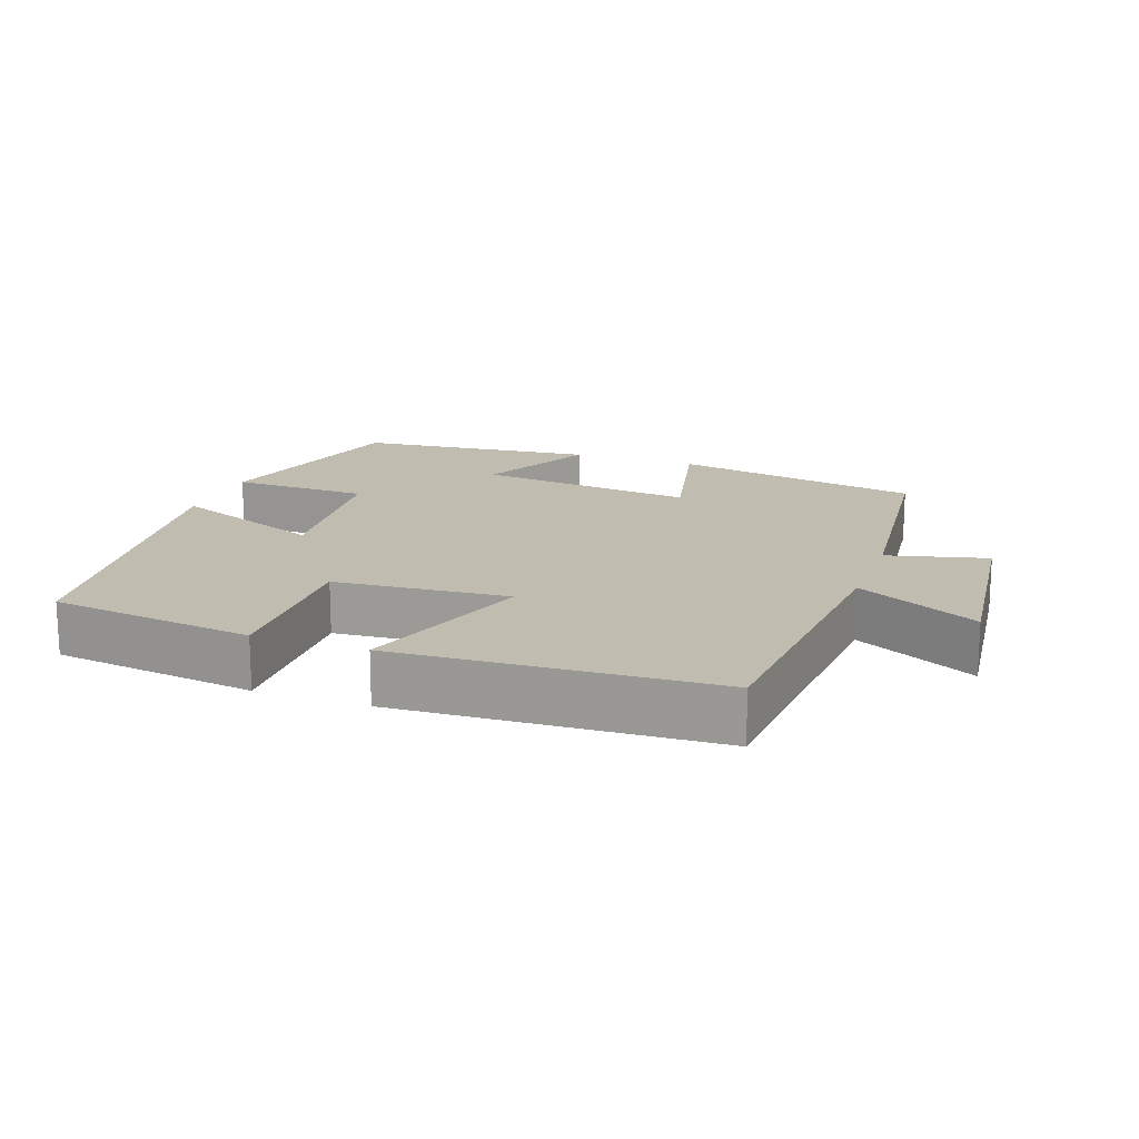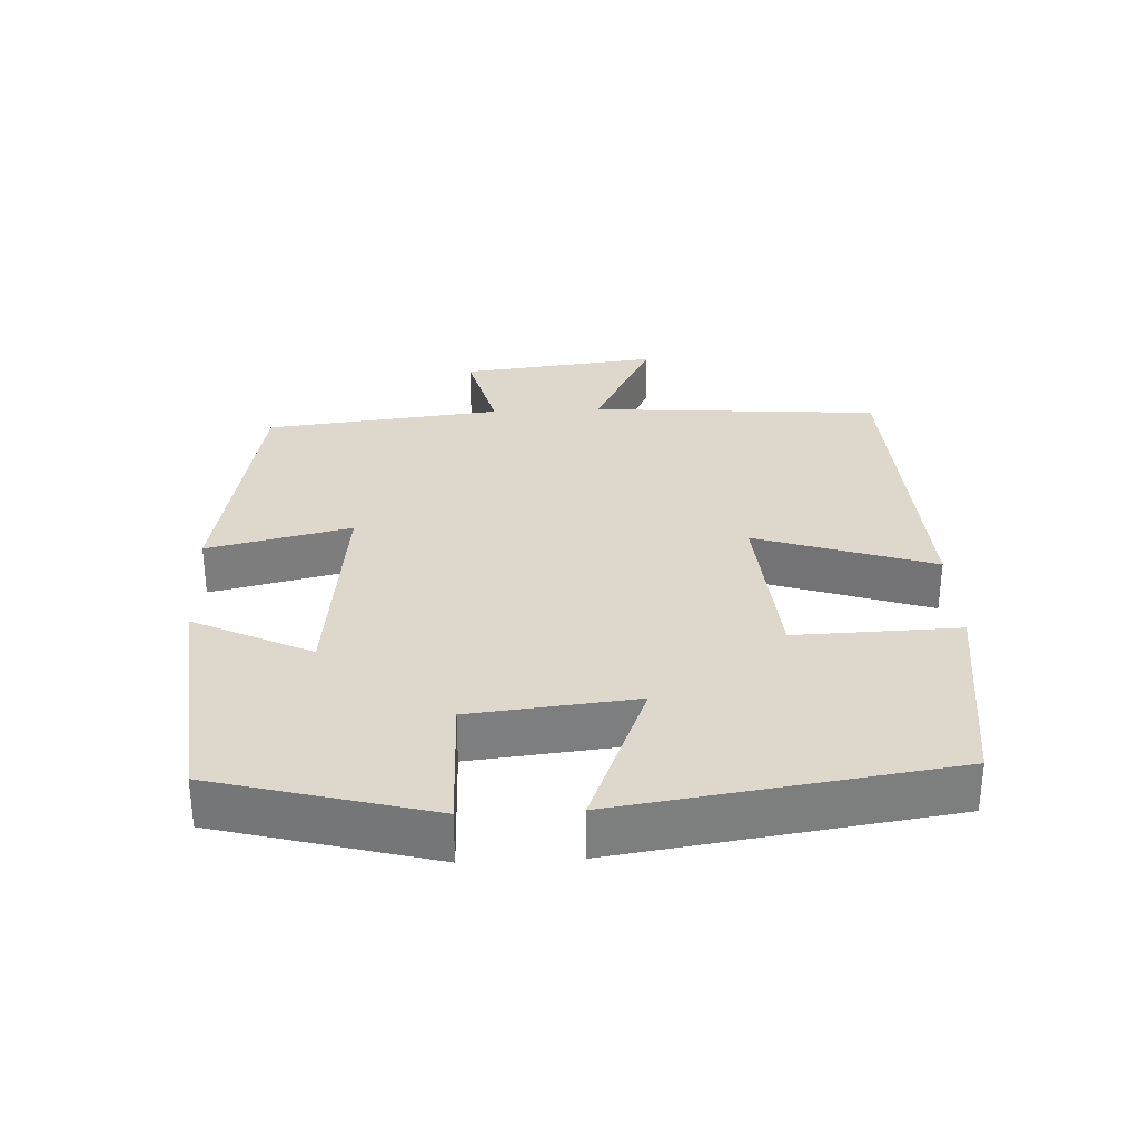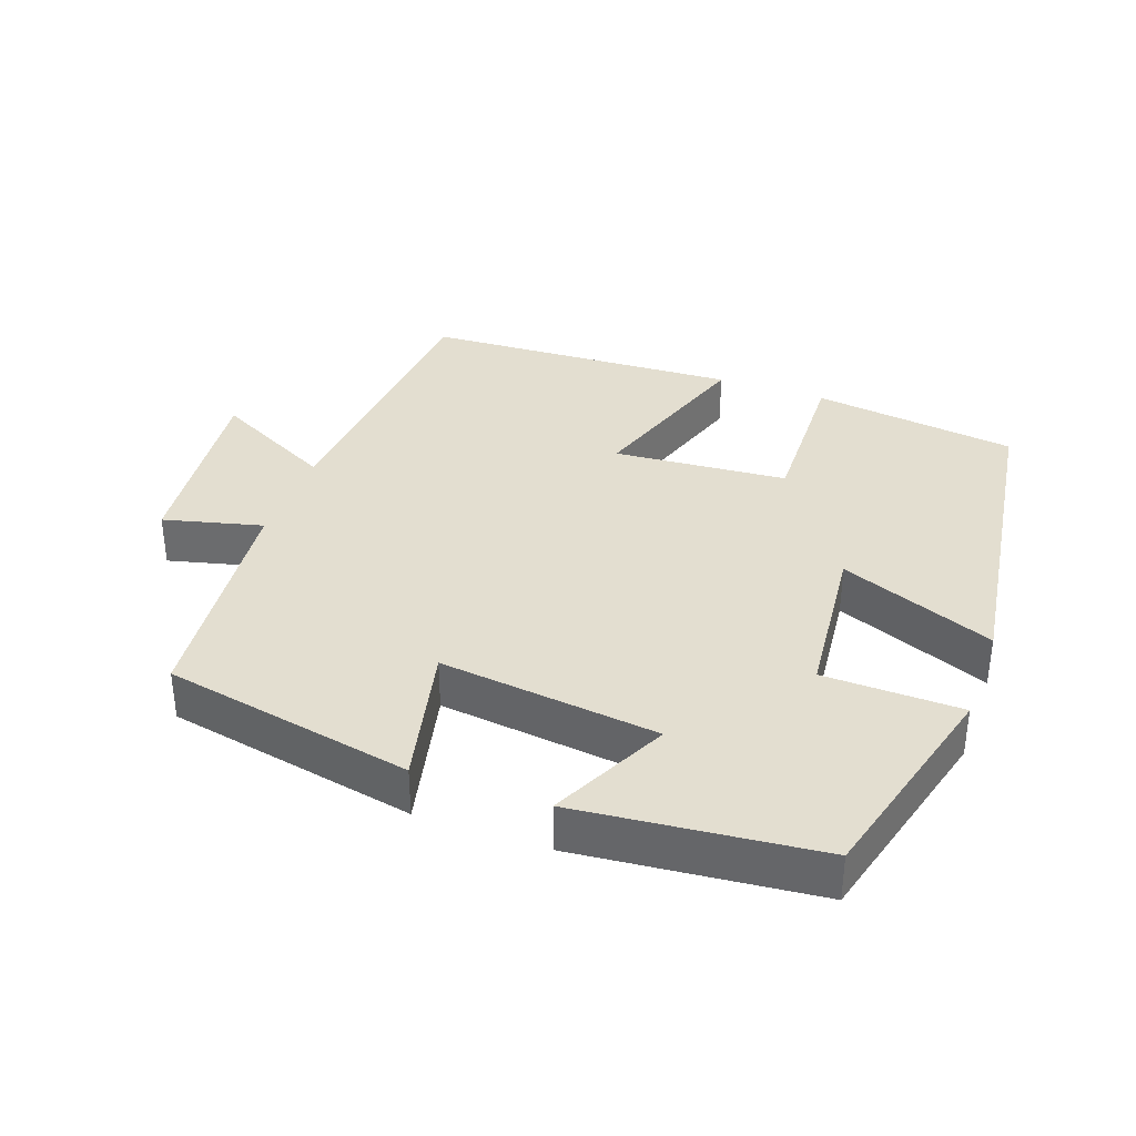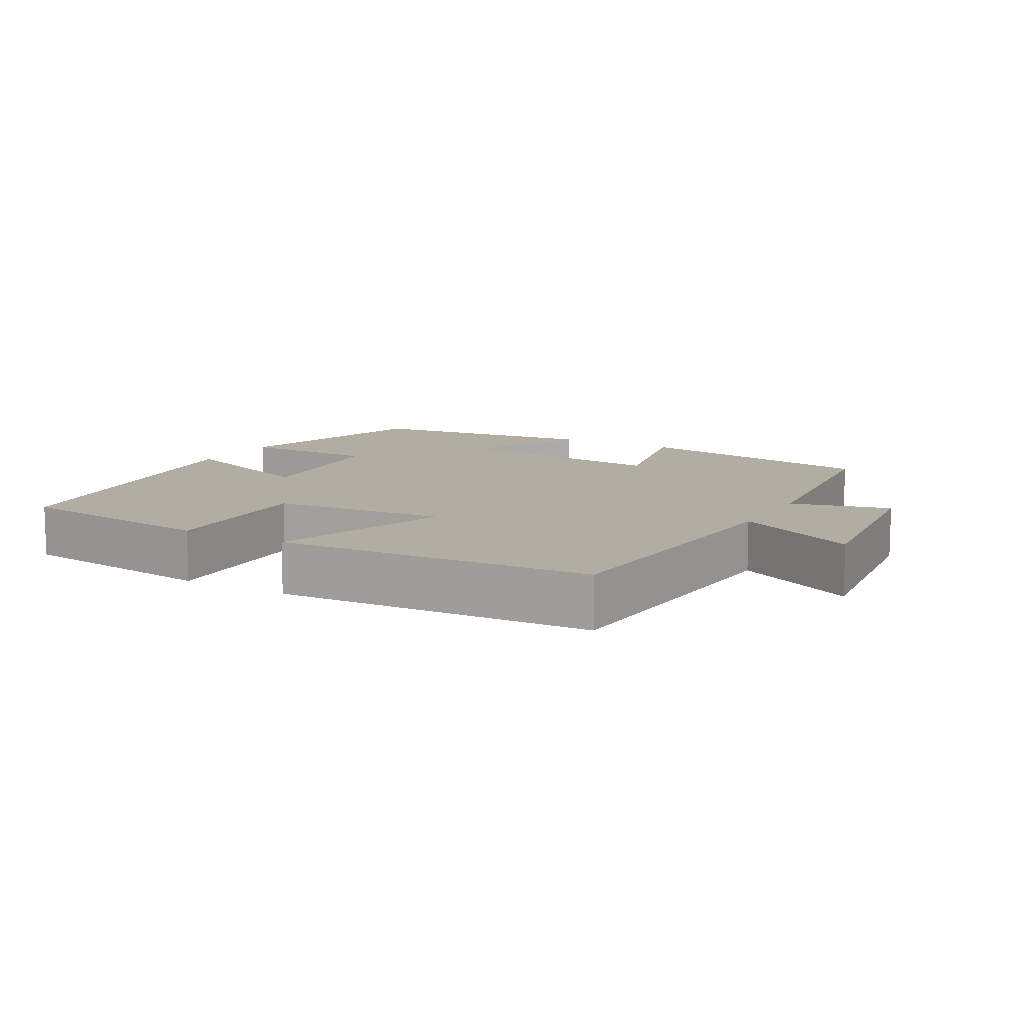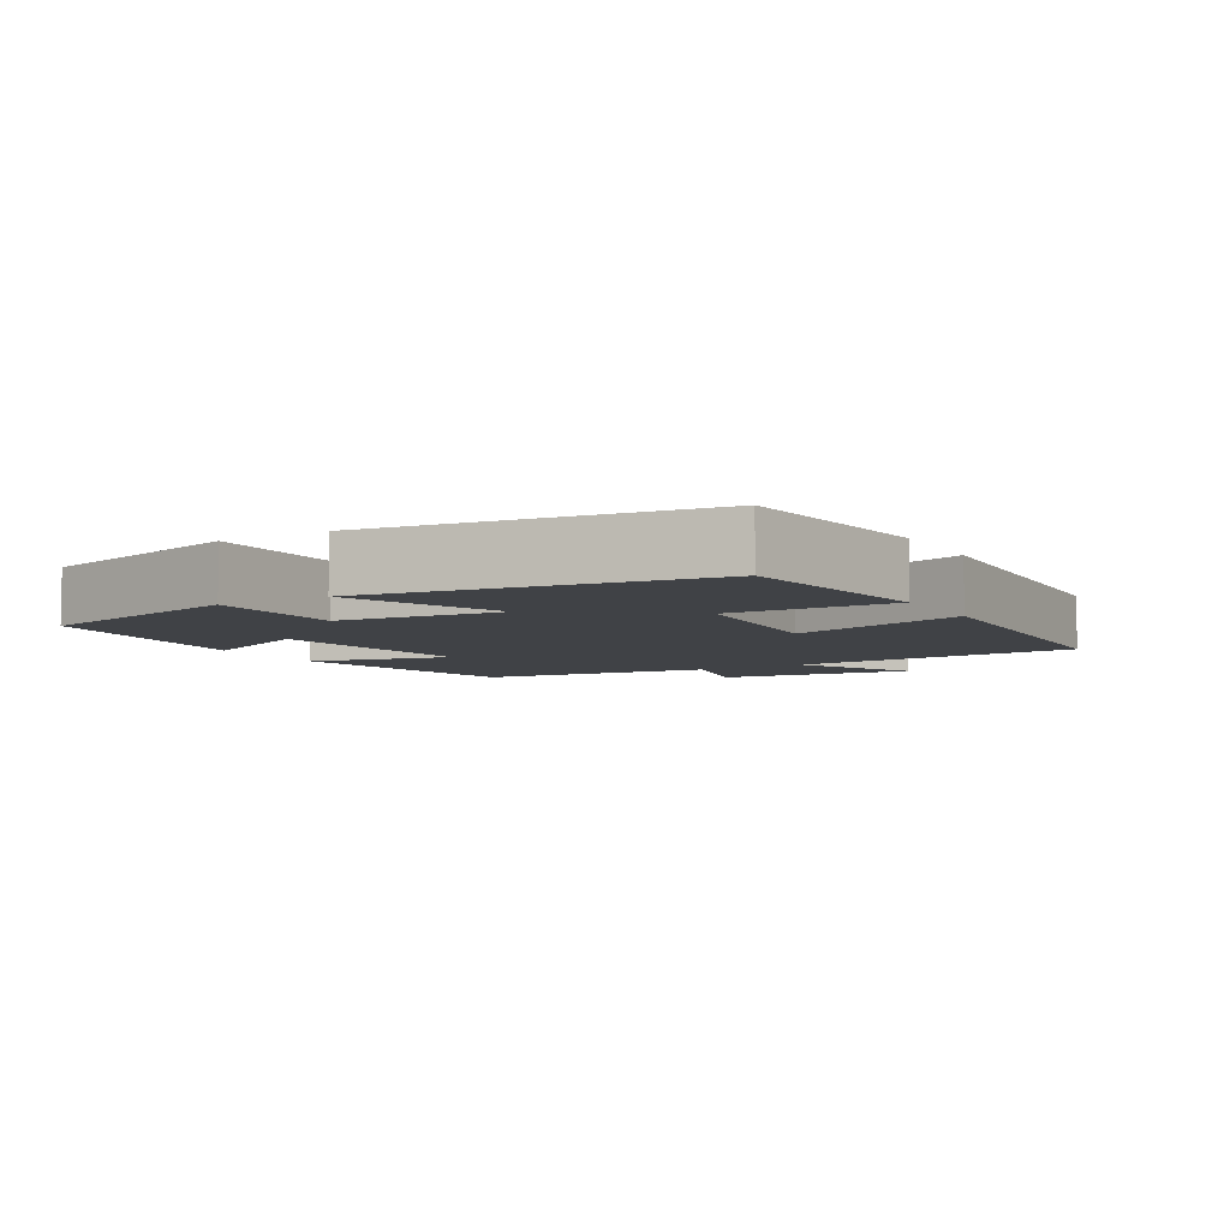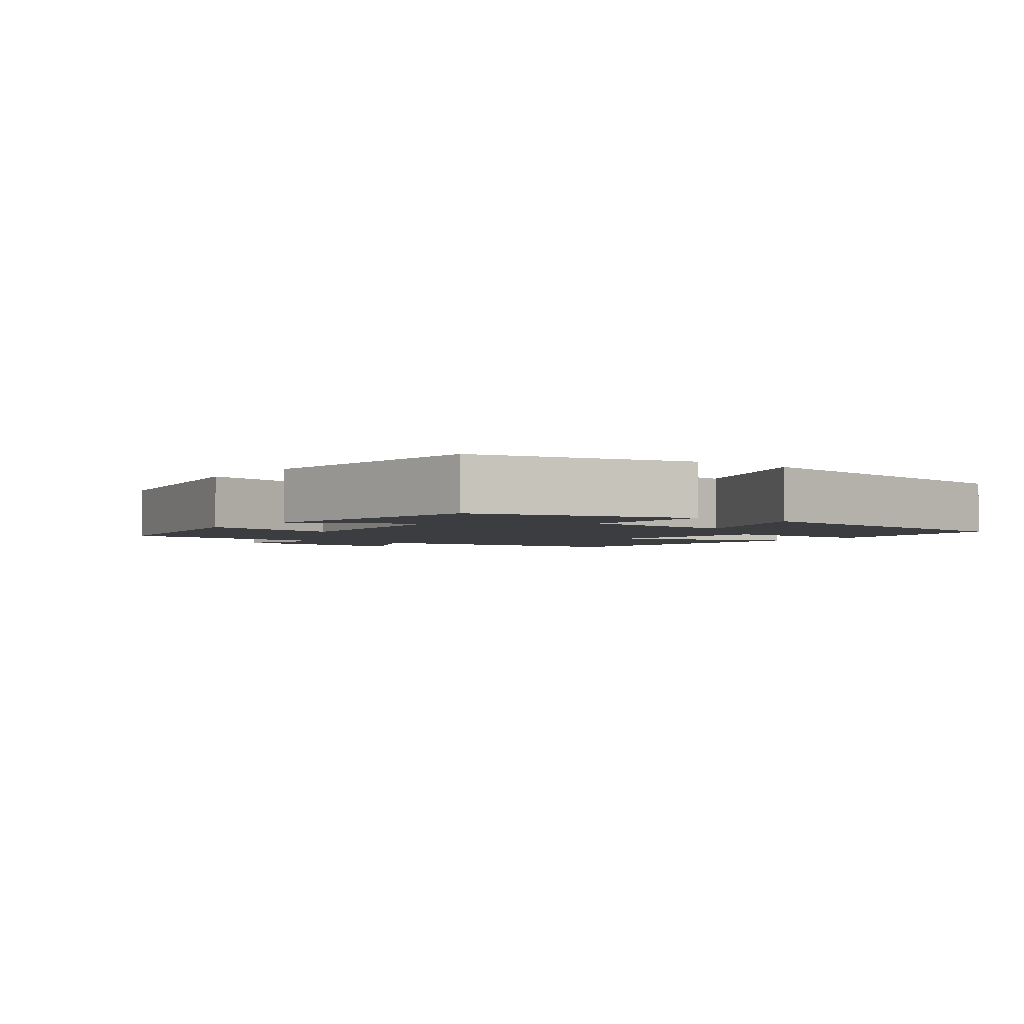
<metadata>
{"format":"obj","ext":"obj","renderer":"f3d","projection":"perspective","resolution":1024,"background":"white","views":[{"elev":16.6,"azim":19.8,"up":"+Y"},{"elev":31.1,"azim":-92.7,"up":"+Y"},{"elev":35.7,"azim":-160.0,"up":"+Y"},{"elev":10.6,"azim":29.3,"up":"+Y"},{"elev":-6.2,"azim":-59.8,"up":"+Y"},{"elev":-2.8,"azim":-127.5,"up":"+Y"}]}
</metadata>
<code>
v -0.419 0.07 -0.465
v -0.5 0.07 -0.159
v -0.304 0.07 -0.155
v -0.28 0.07 0.079
v -0.5 0.07 -0.009
v -0.432 0.07 0.461
v -0.14 0.07 0.5
v -0.147 0.07 0.267
v 0.101 0.07 0.247
v 0.018 0.07 0.5
v 0.469 0.07 0.477
v 0.5 0.07 0.063
v 0.673 0.07 0.151
v 0.641 0.07 -0.131
v 0.5 0.07 -0.095
v 0.463 0.07 -0.432
v 0.107 0.07 -0.5
v 0.154 0.07 -0.296
v -0.158 0.07 -0.332
v -0.077 0.07 -0.5
v -0.419 0 -0.465
v -0.5 0 -0.159
v -0.304 0 -0.155
v -0.28 0 0.079
v -0.5 0 -0.009
v -0.432 0 0.461
v -0.14 0 0.5
v -0.147 0 0.267
v 0.101 0 0.247
v 0.018 0 0.5
v 0.469 0 0.477
v 0.5 0 0.063
v 0.673 0 0.151
v 0.641 0 -0.131
v 0.5 0 -0.095
v 0.463 0 -0.432
v 0.107 0 -0.5
v 0.154 0 -0.296
v -0.158 0 -0.332
v -0.077 0 -0.5
f 19 20 1 2
f 18 19 2 3
f 15 16 17 18
f 15 18 3 4
f 12 13 14 15
f 12 15 4
f 9 10 11 12
f 8 9 12 4
f 6 7 8
f 4 5 6 8
f 22 21 40 39
f 23 22 39 38
f 38 37 36 35
f 24 23 38 35
f 35 34 33 32
f 24 35 32
f 32 31 30 29
f 24 32 29 28
f 28 27 26
f 28 26 25 24
f 1 21 22 2
f 2 22 23 3
f 3 23 24 4
f 4 24 25 5
f 5 25 26 6
f 6 26 27 7
f 7 27 28 8
f 8 28 29 9
f 9 29 30 10
f 10 30 31 11
f 11 31 32 12
f 12 32 33 13
f 13 33 34 14
f 14 34 35 15
f 15 35 36 16
f 16 36 37 17
f 17 37 38 18
f 18 38 39 19
f 19 39 40 20
f 20 40 21 1

</code>
